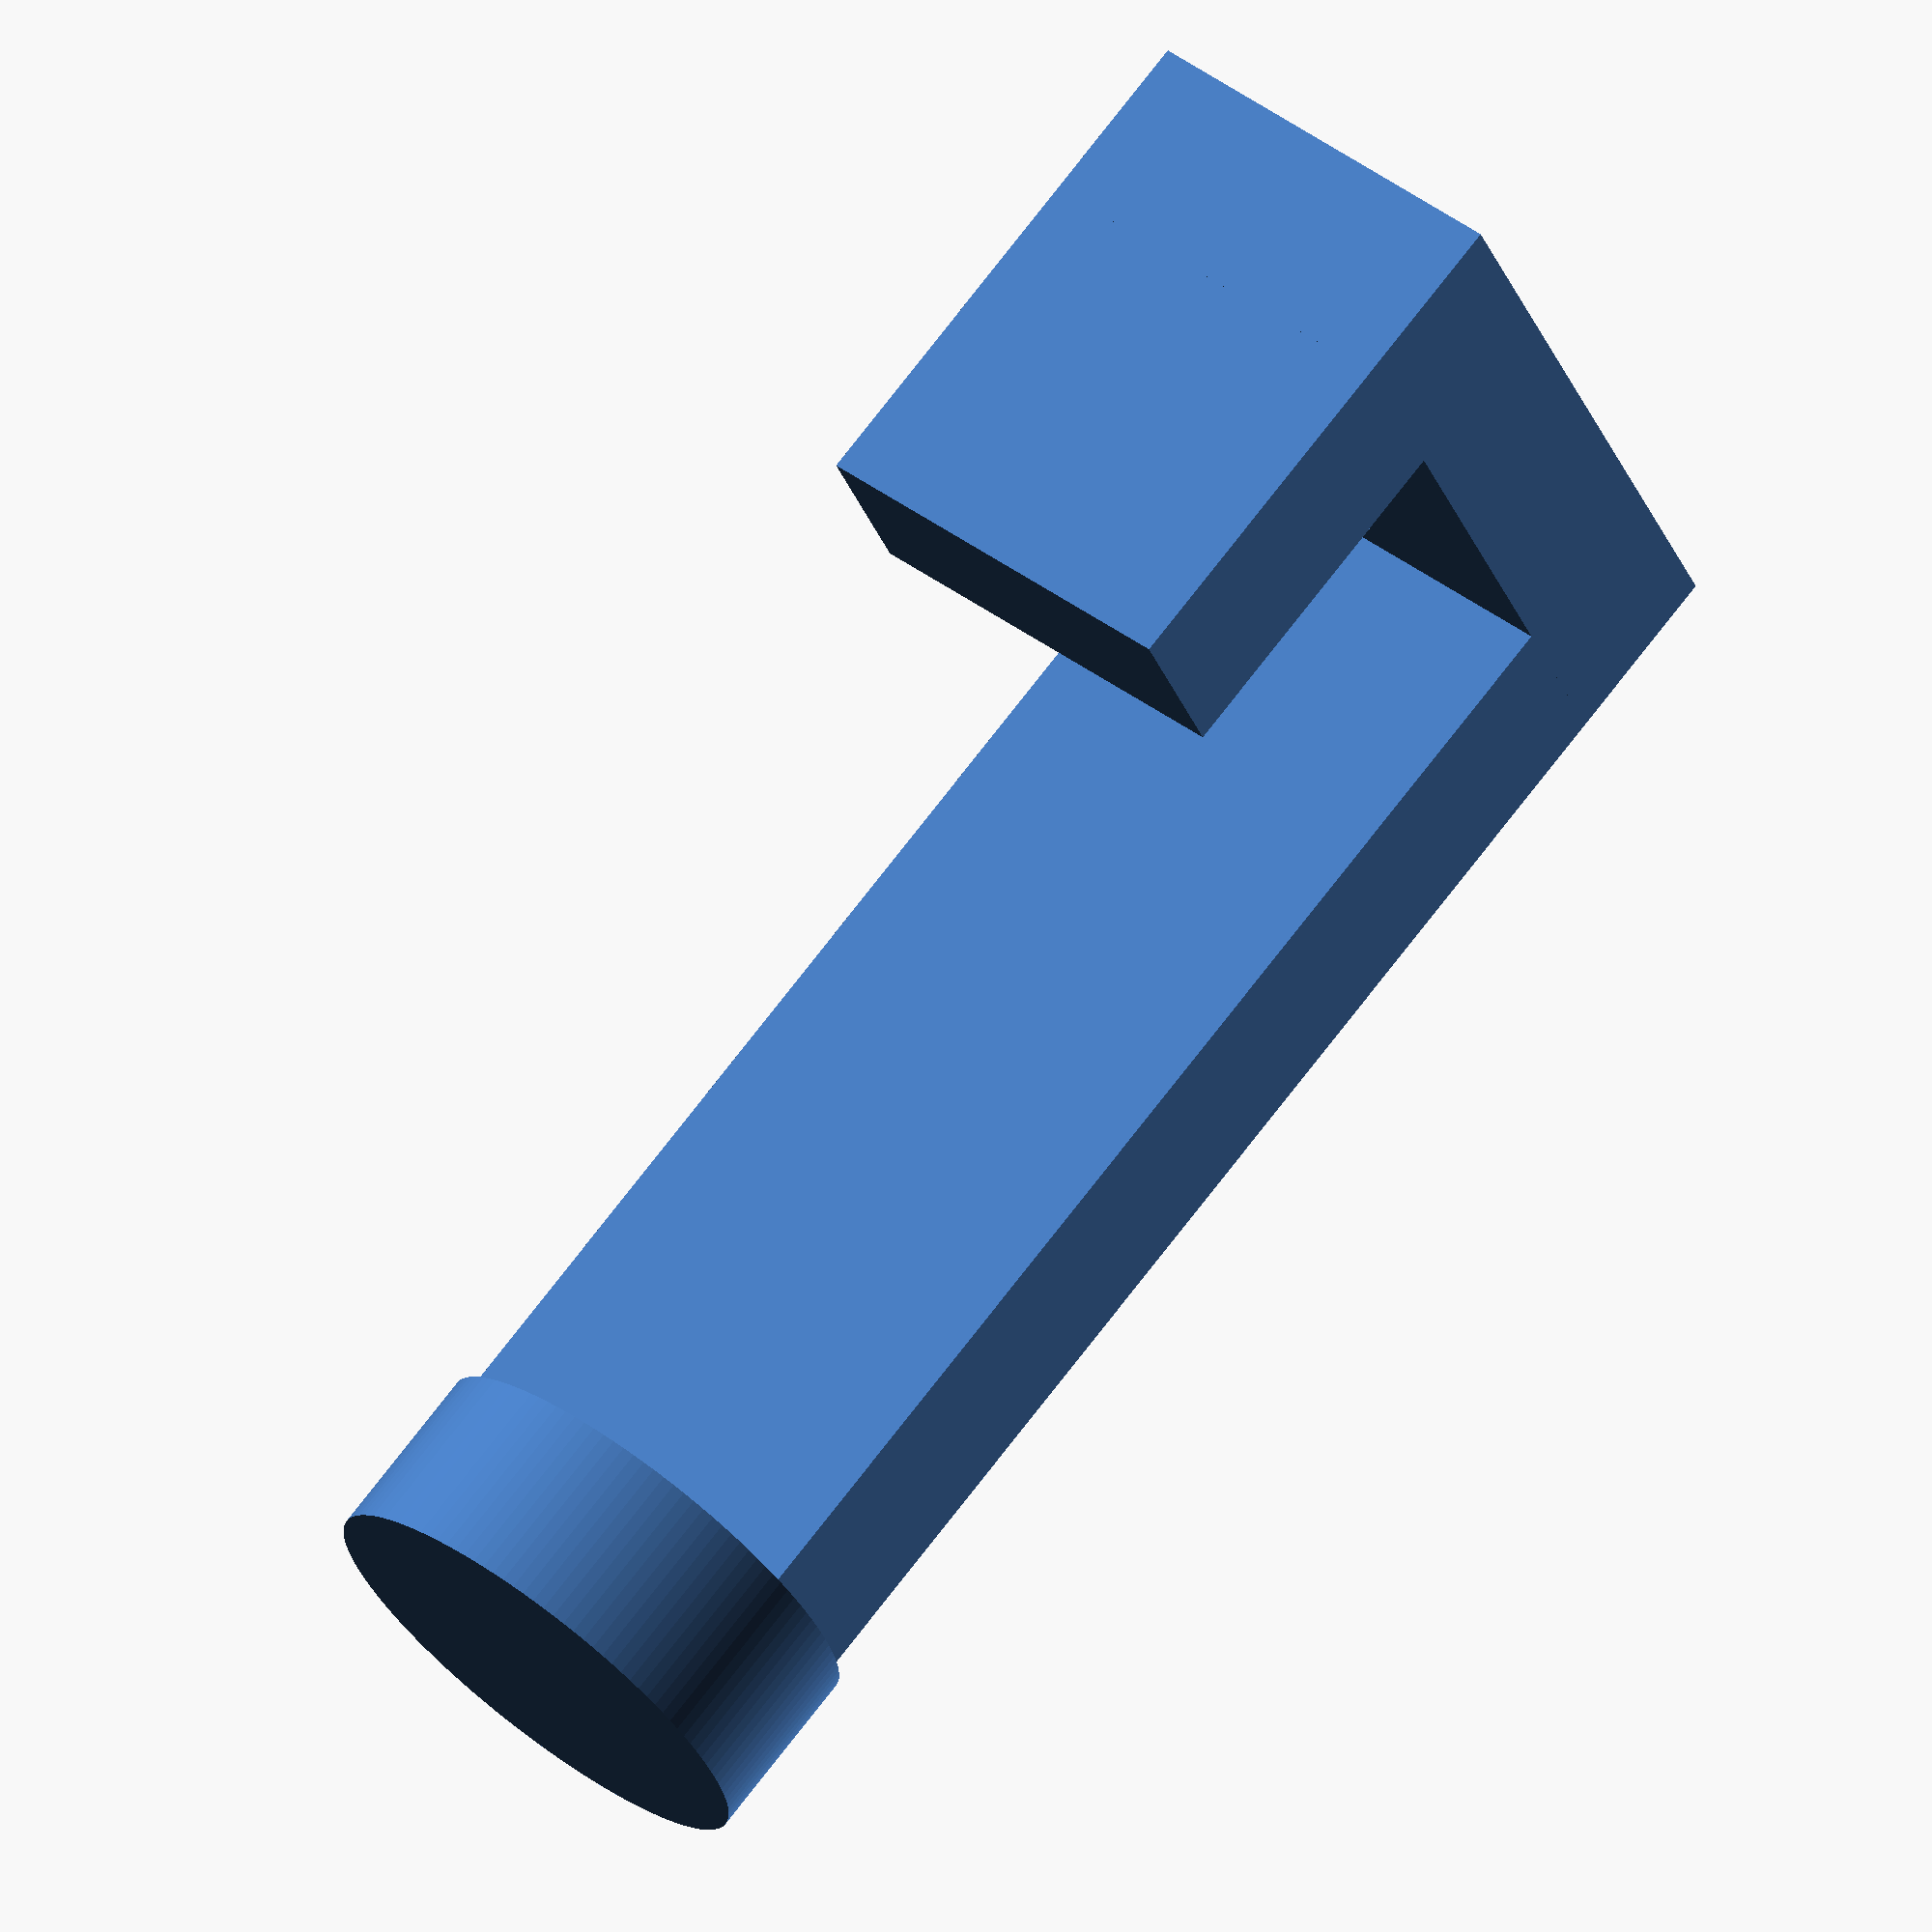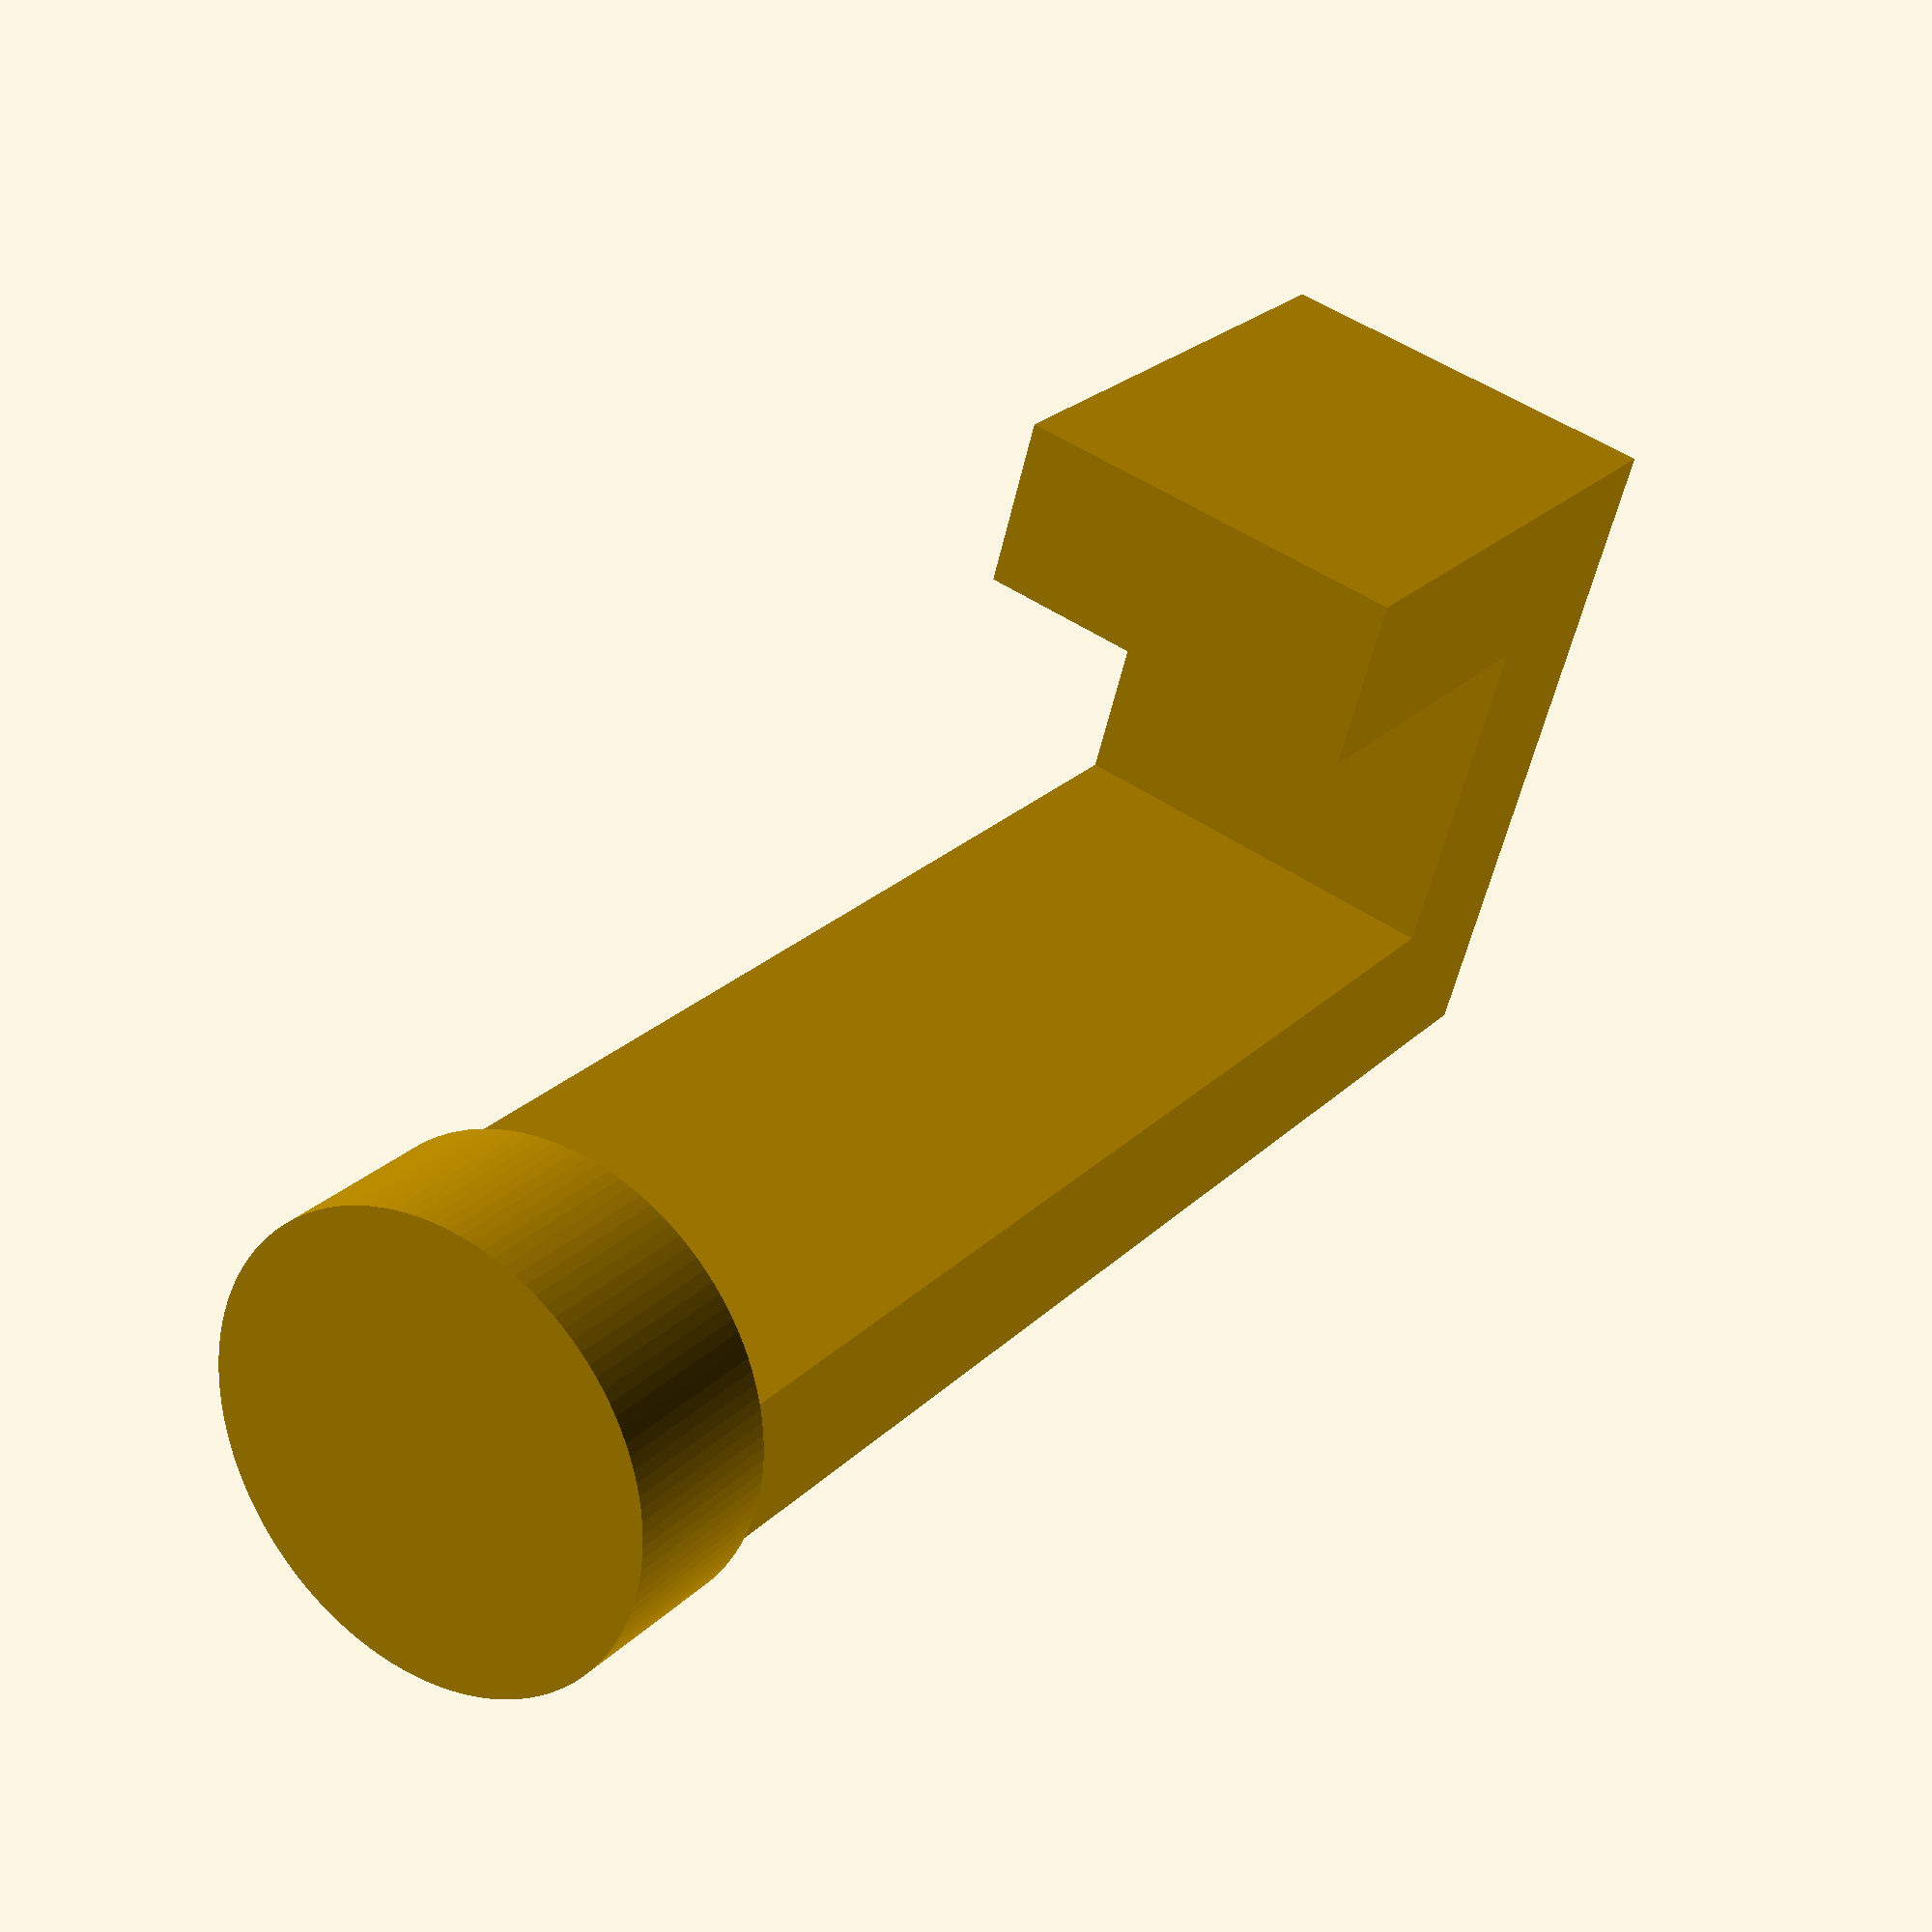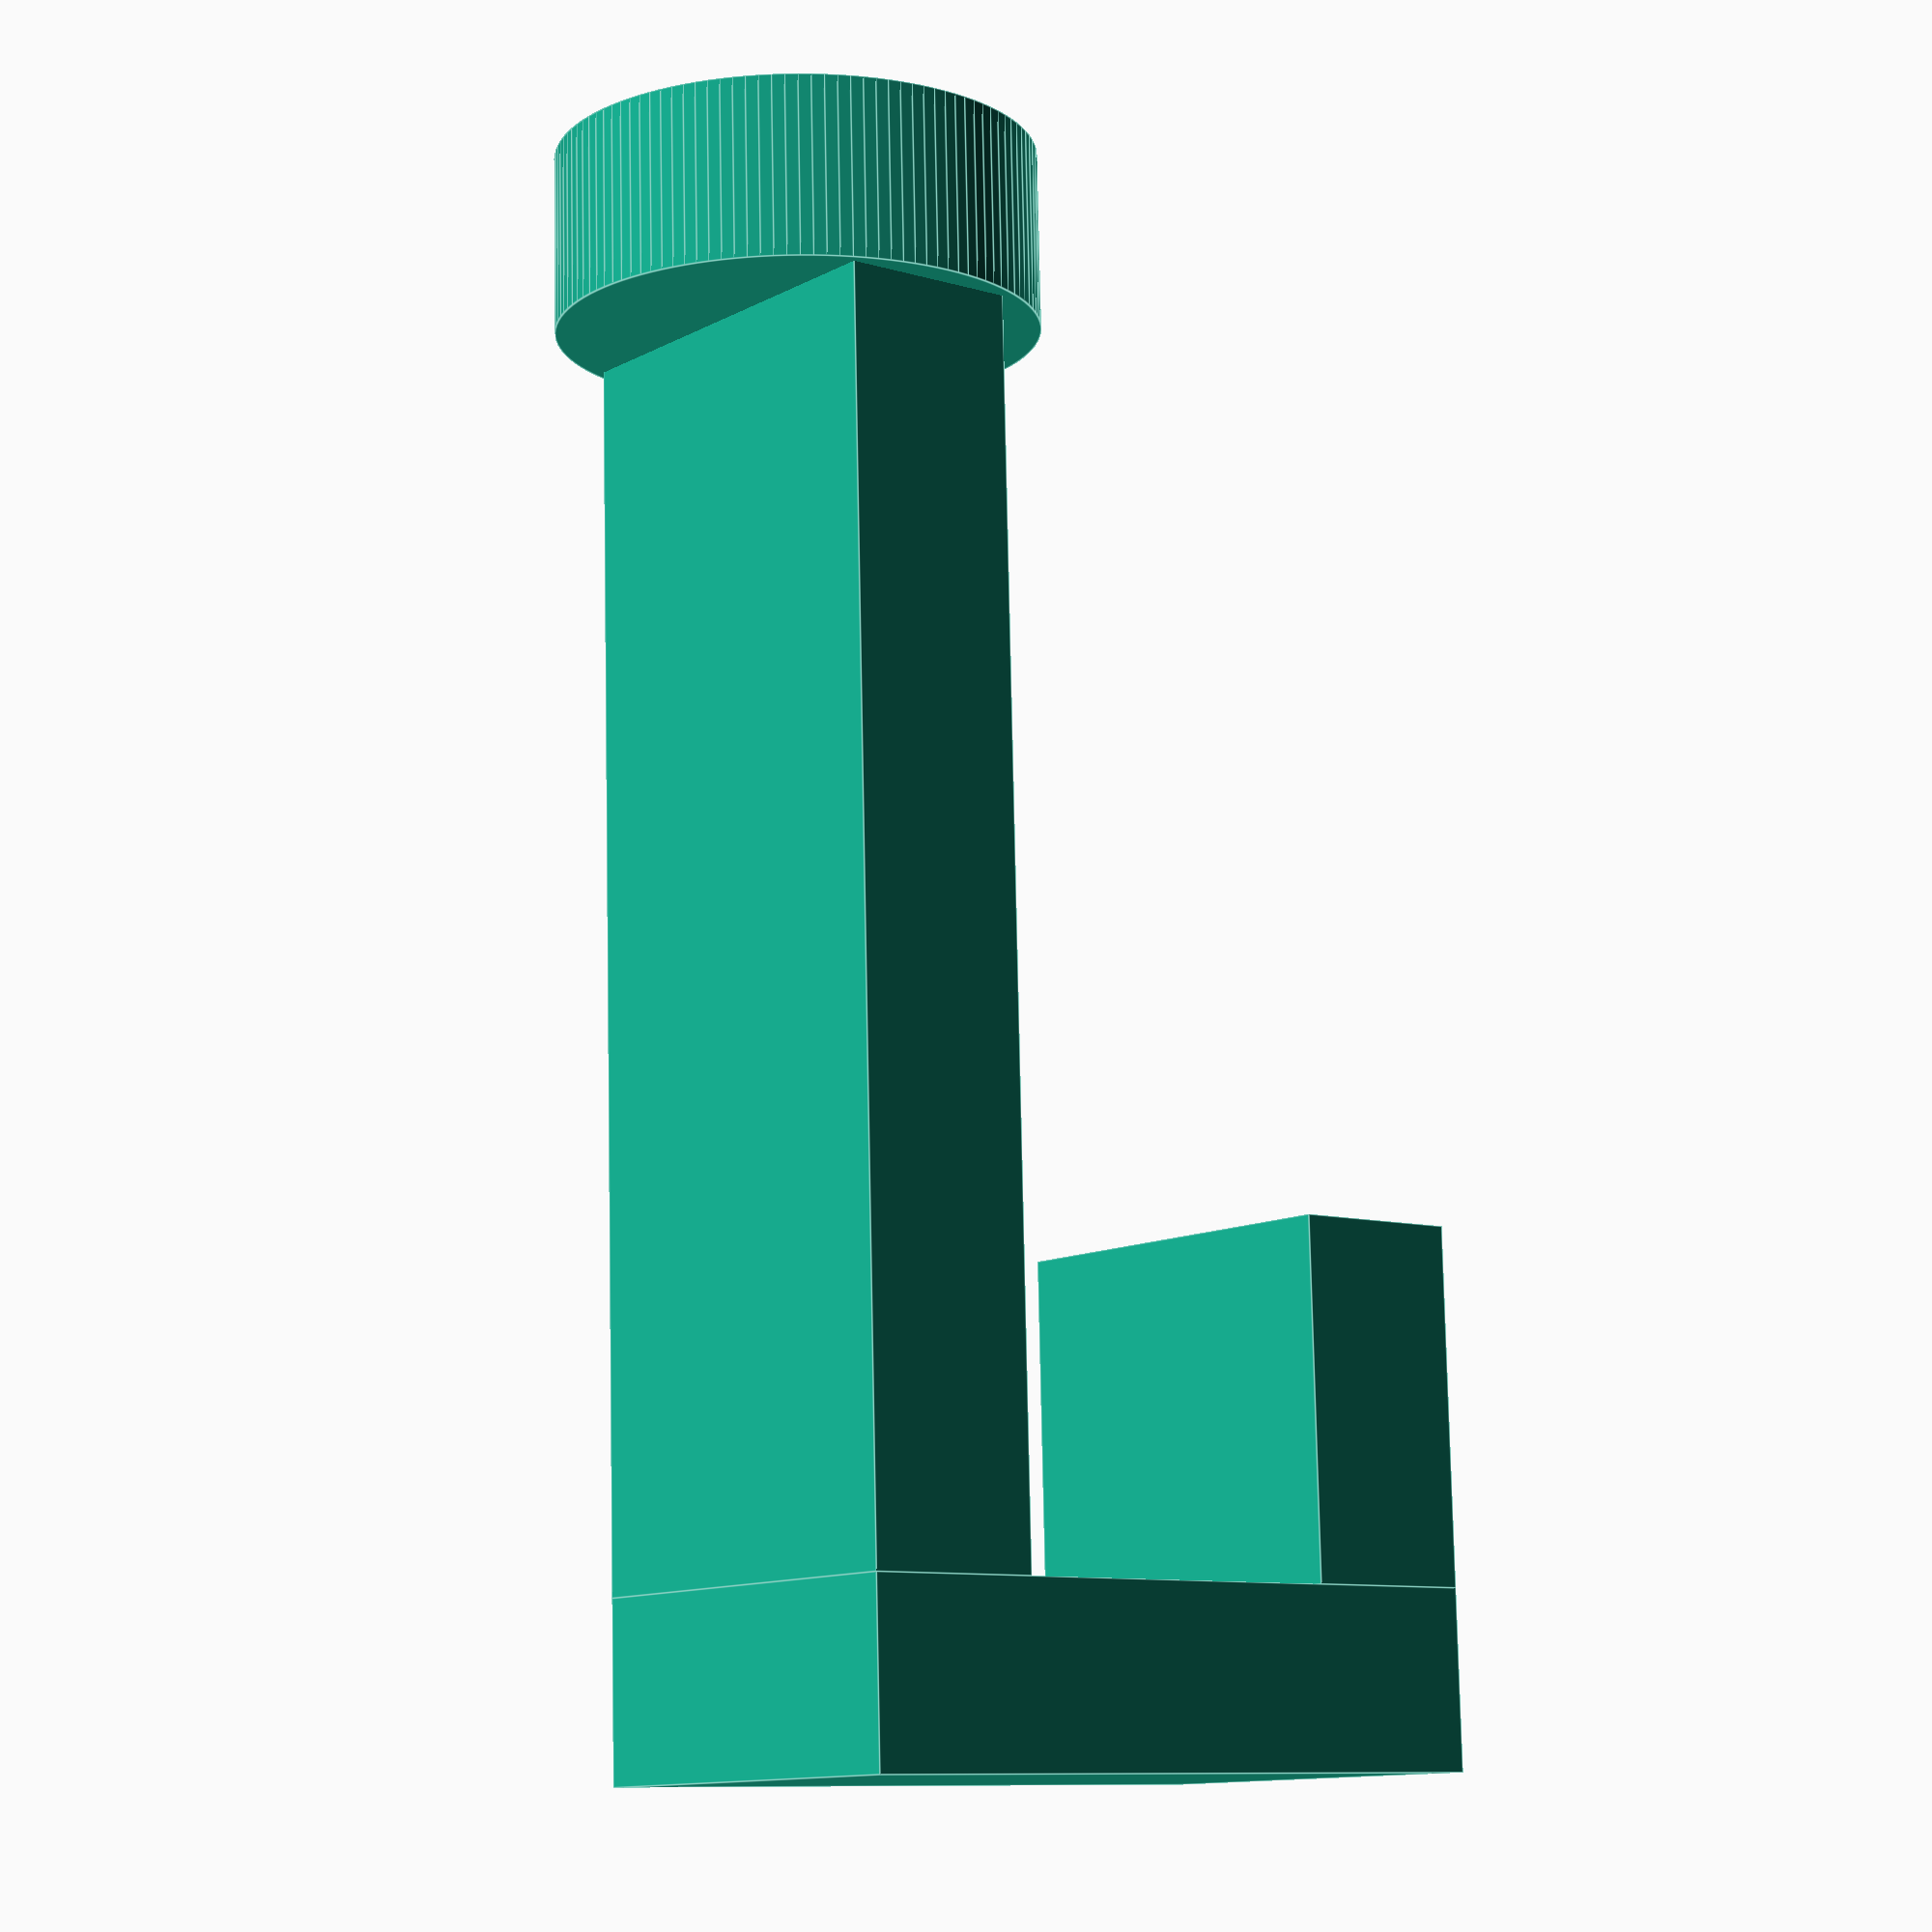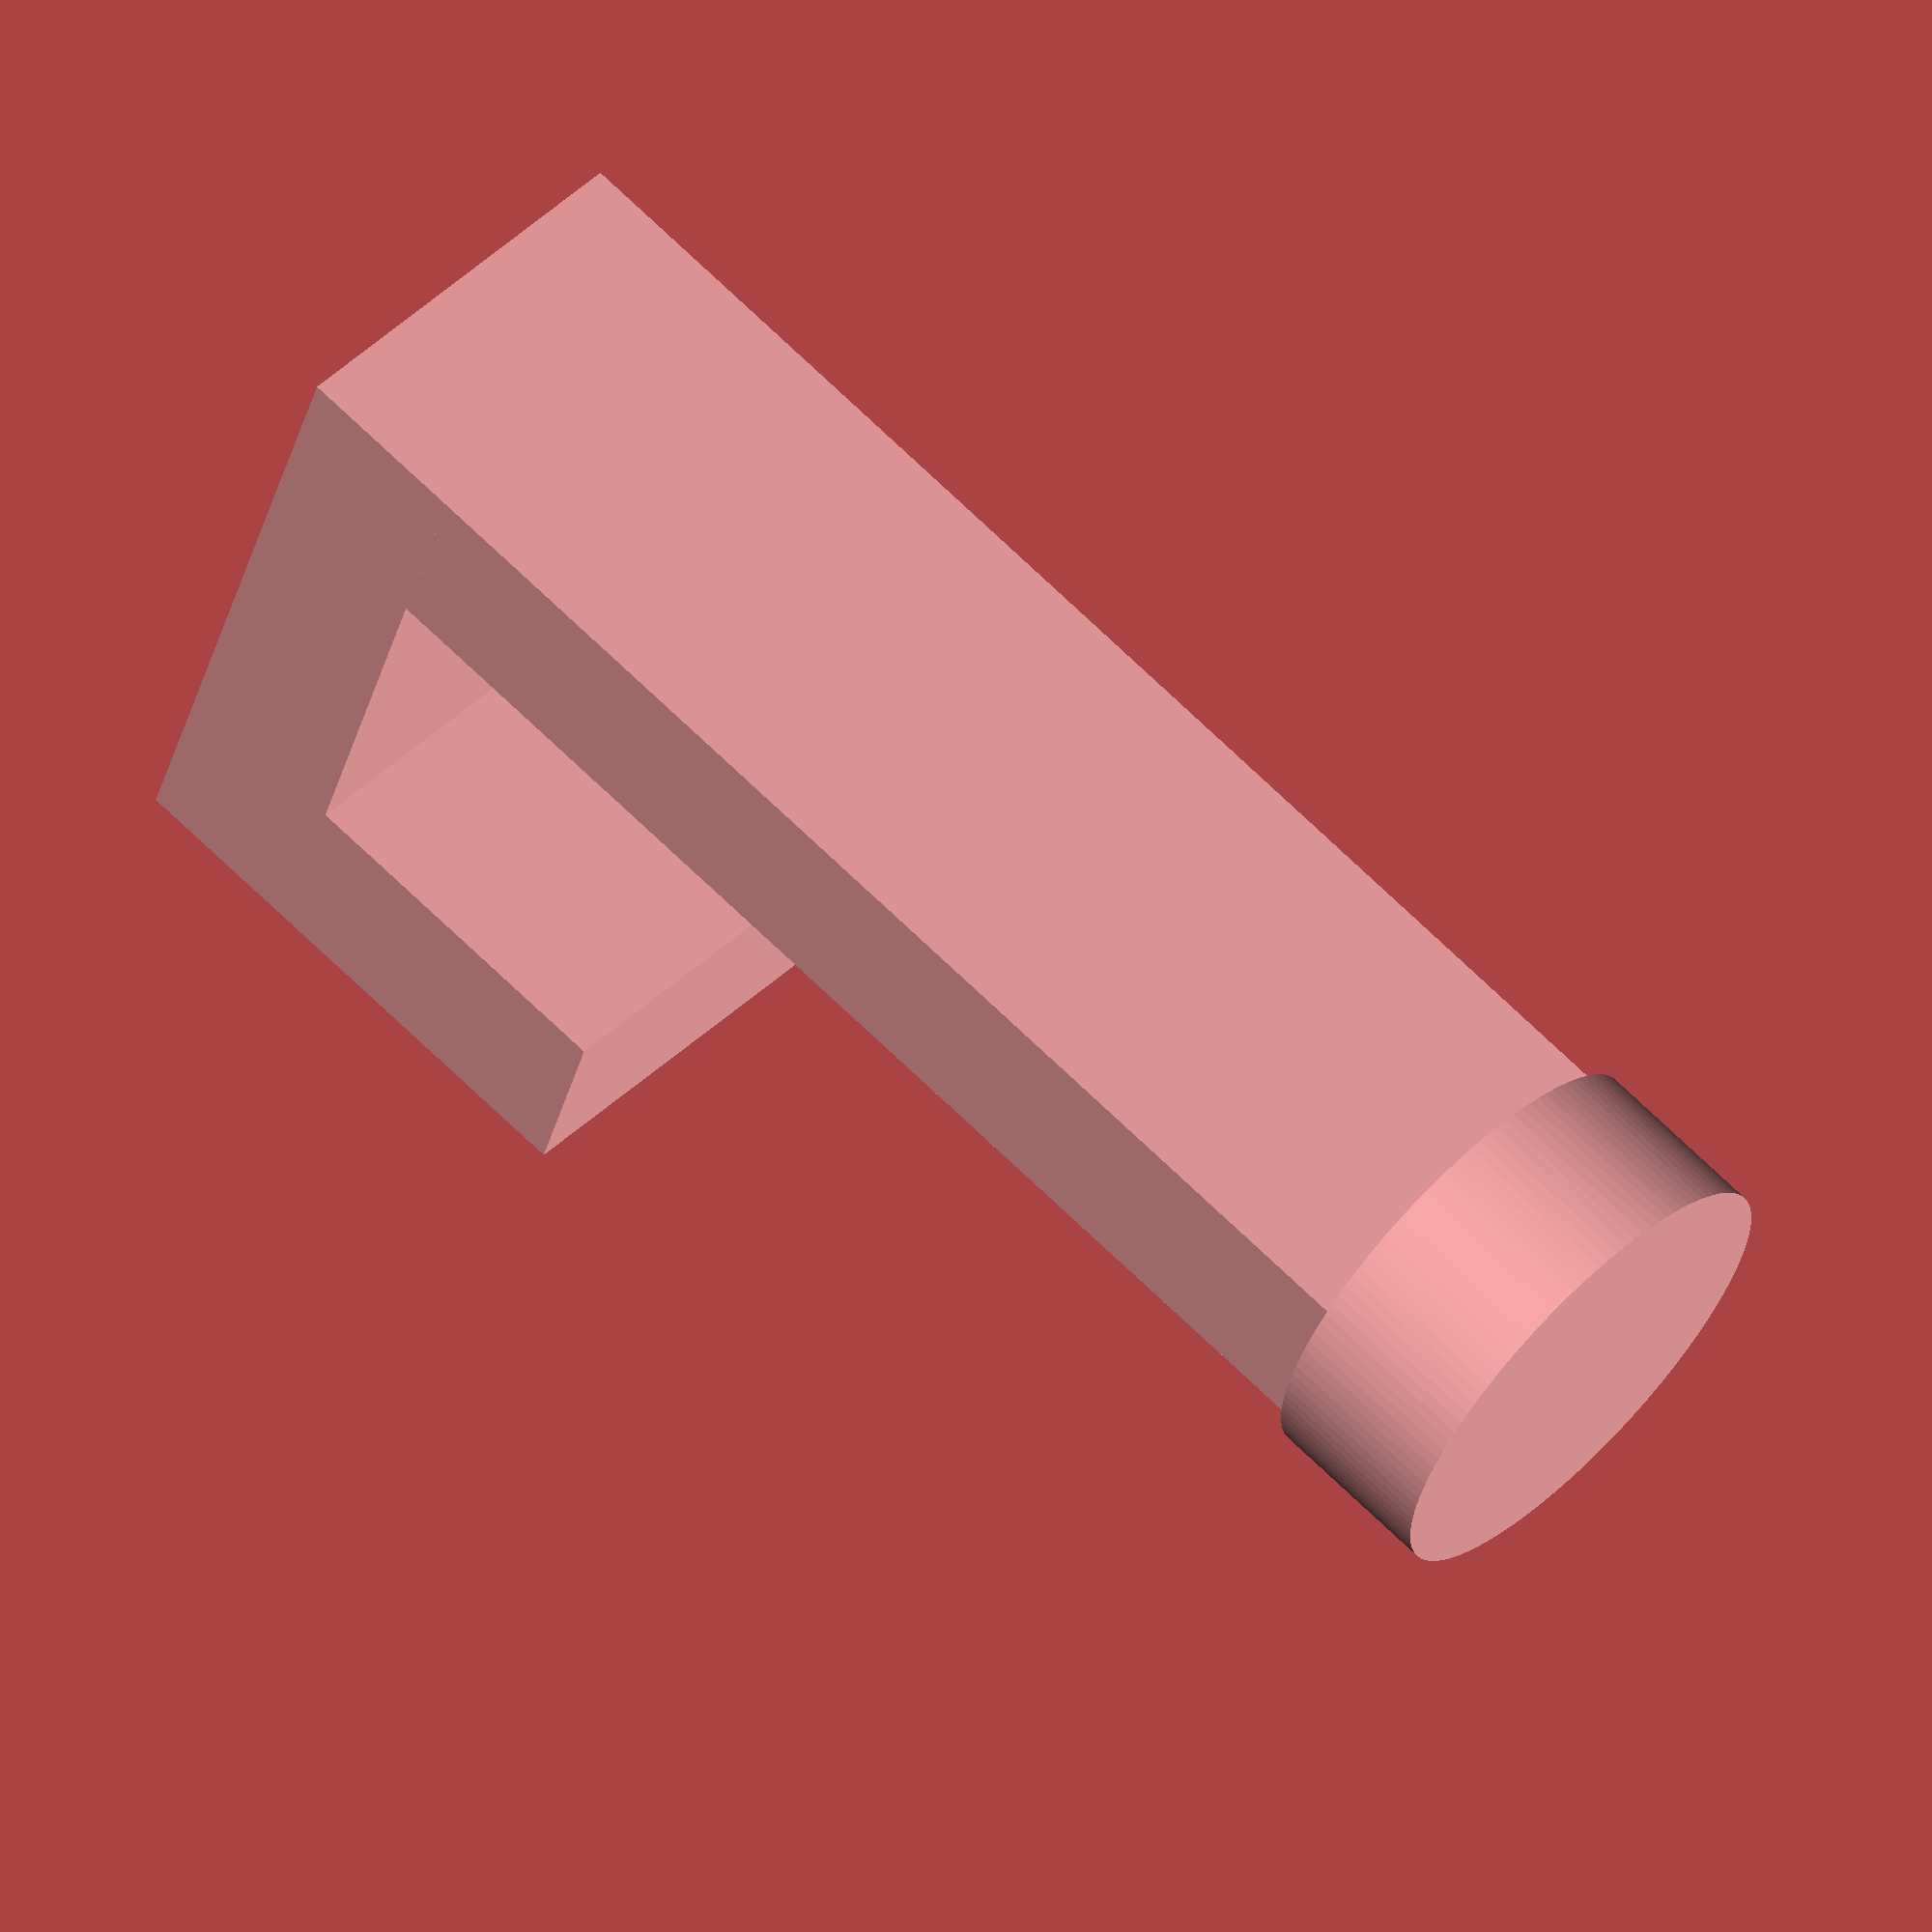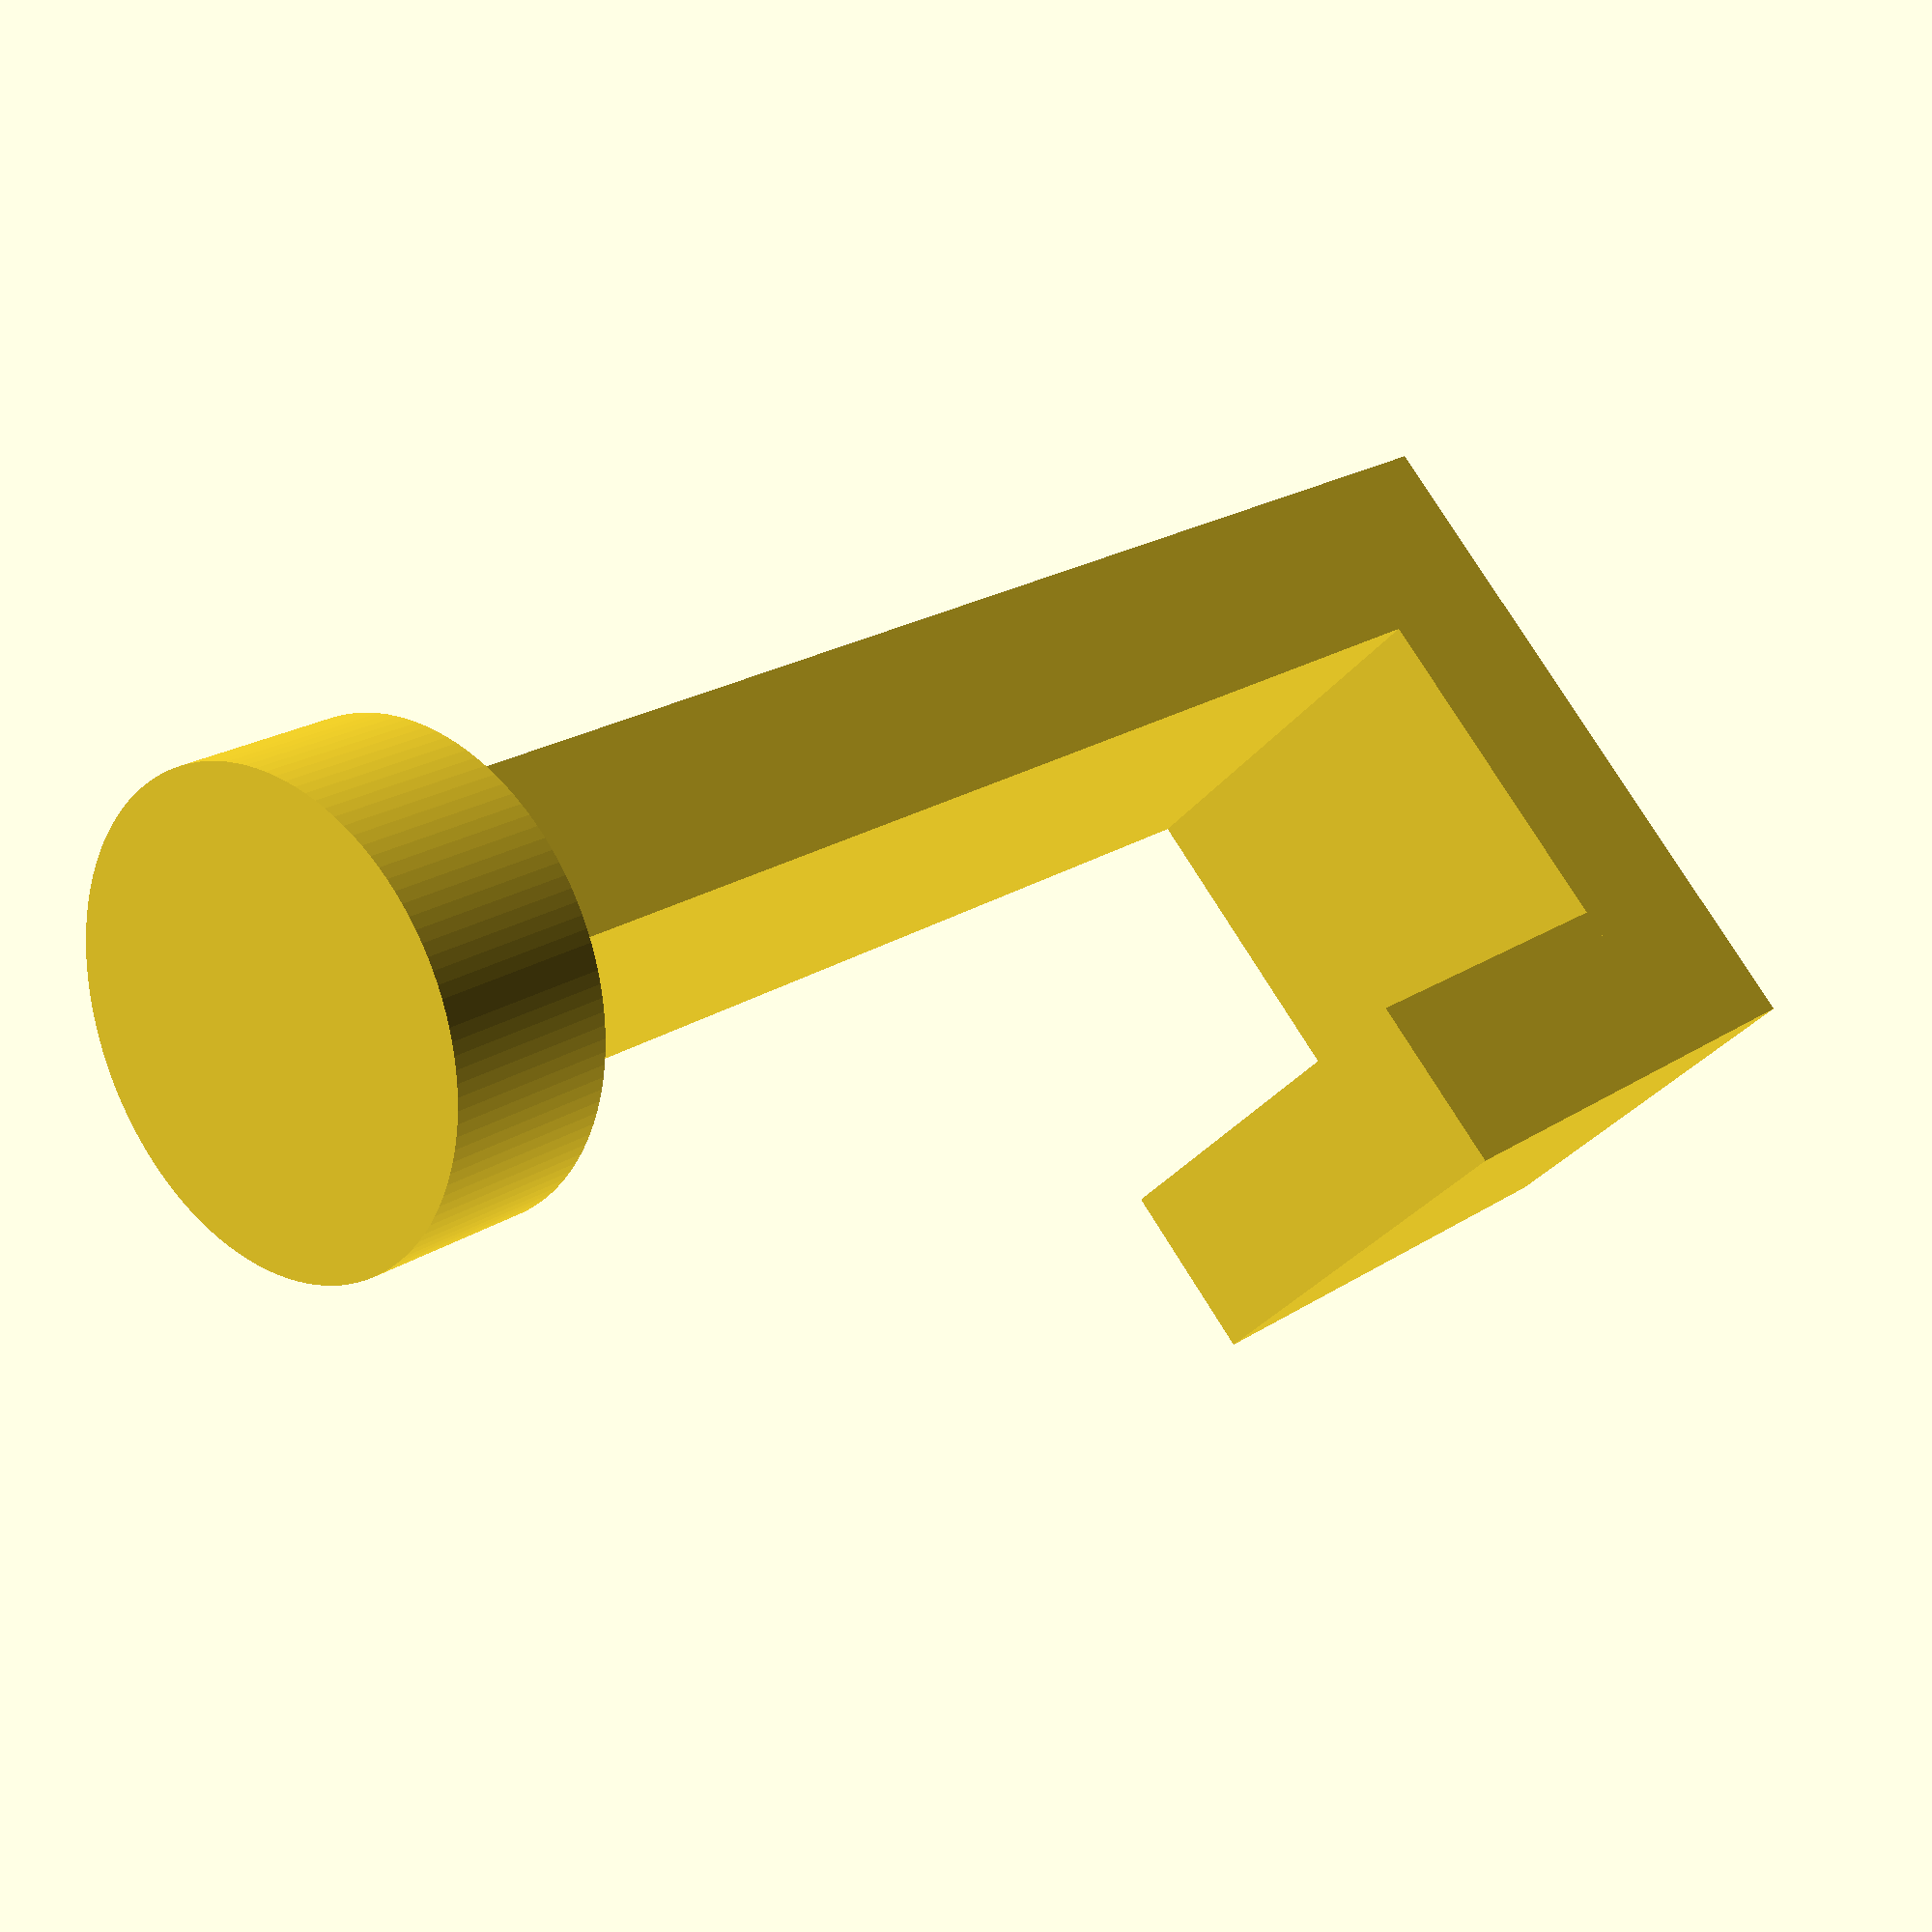
<openscad>
$fn = 120;
p_len = 22; 
h_cyl = 3;


translate([-p_len, 0, 0]){
    rotate([0, 90, 0]){
        cylinder(h = h_cyl, r = 4, center = true);
    }
    translate([0, -3.5, -1.5]){
        cube([p_len, 7, 3]);
    }
}
translate([0, -3.5, -10.5]){
cube([3, 7, 12]);
}
translate([-6, -3.5, -10.5]){
cube([6, 7, 3]);
}

</openscad>
<views>
elev=30.4 azim=230.5 roll=197.2 proj=o view=solid
elev=56.9 azim=235.8 roll=167.0 proj=p view=wireframe
elev=189.2 azim=268.1 roll=128.4 proj=p view=edges
elev=215.6 azim=43.2 roll=192.8 proj=o view=wireframe
elev=101.0 azim=319.4 roll=32.0 proj=p view=solid
</views>
